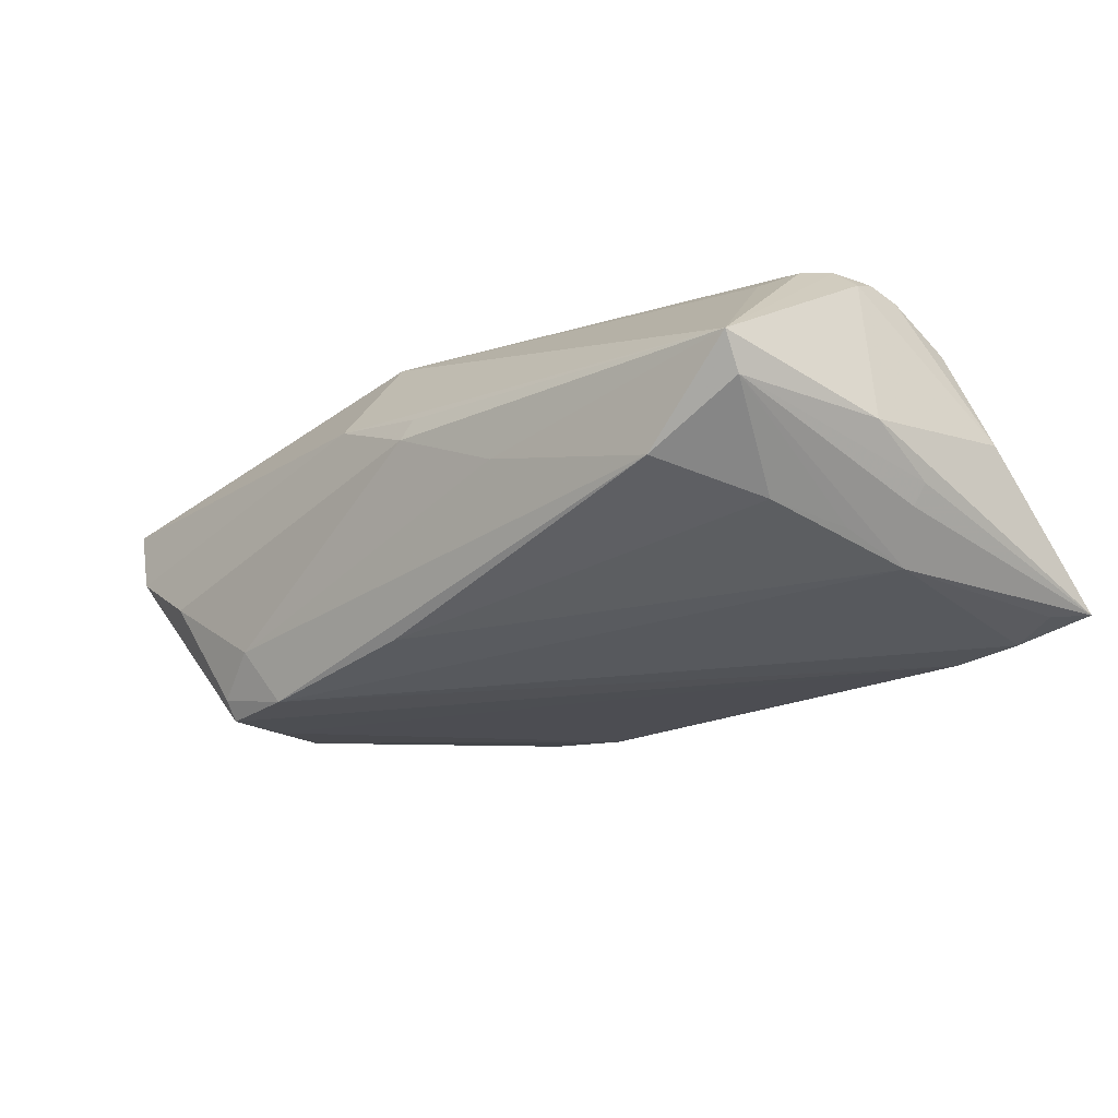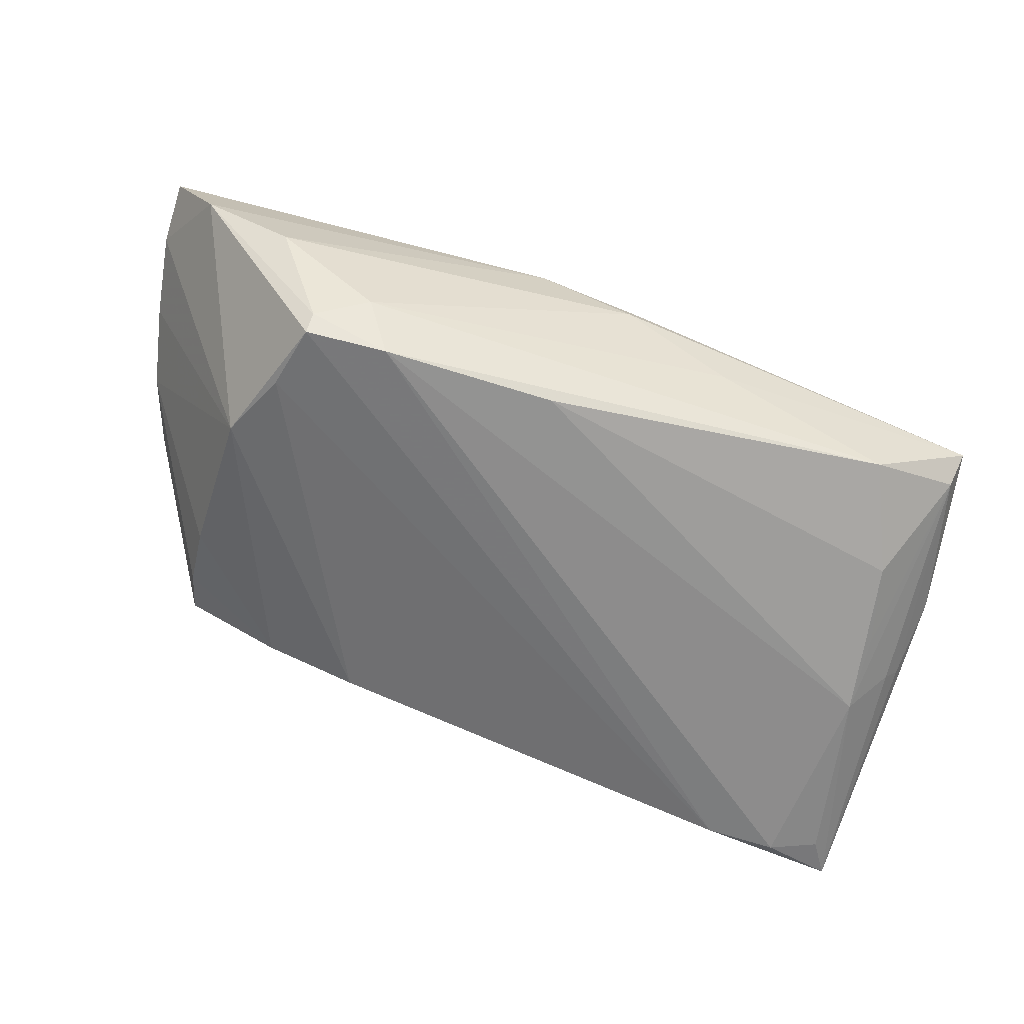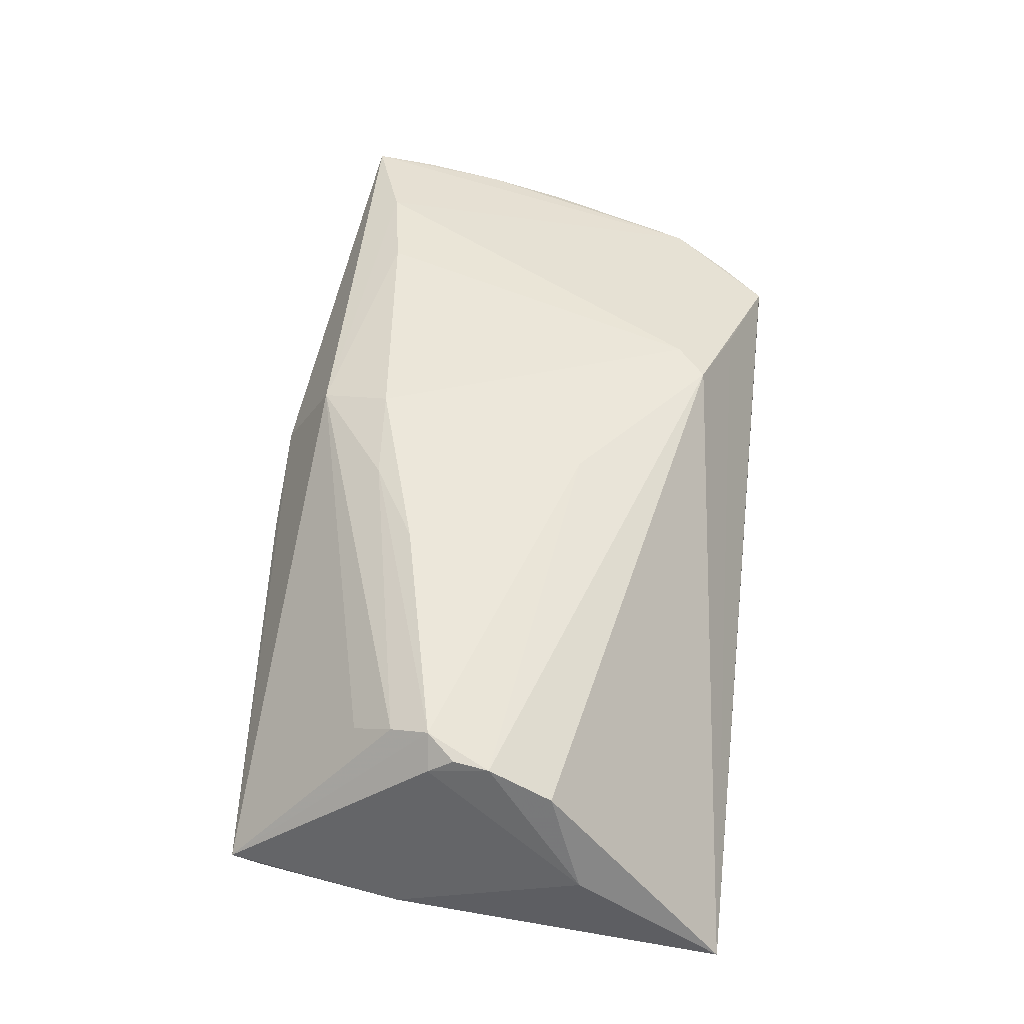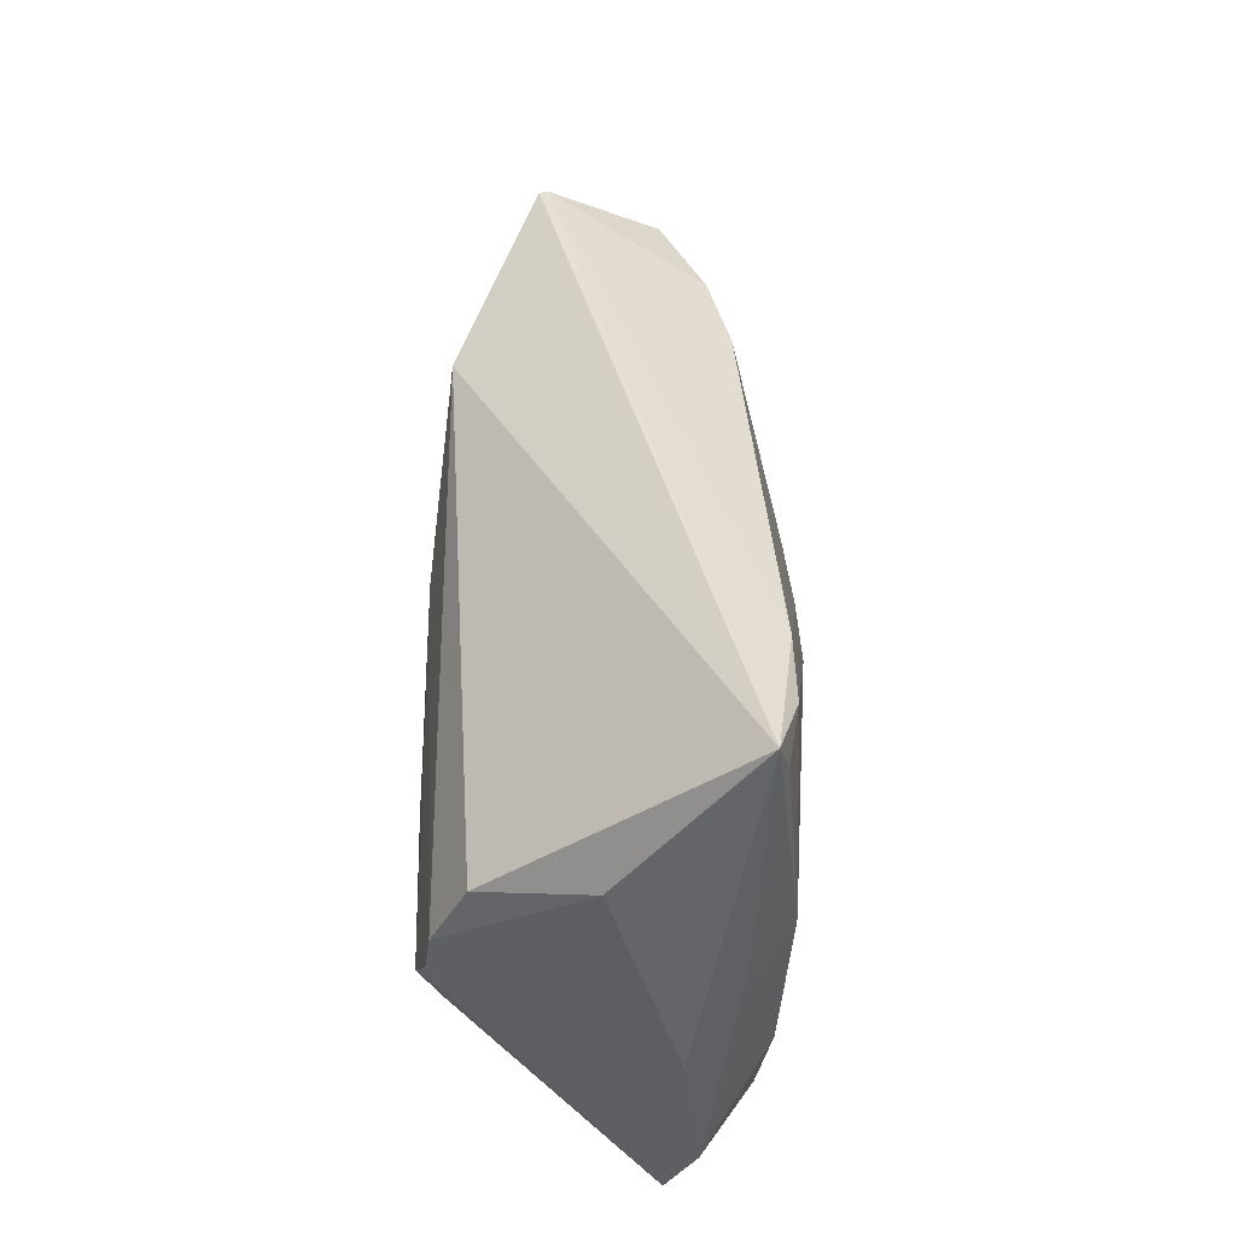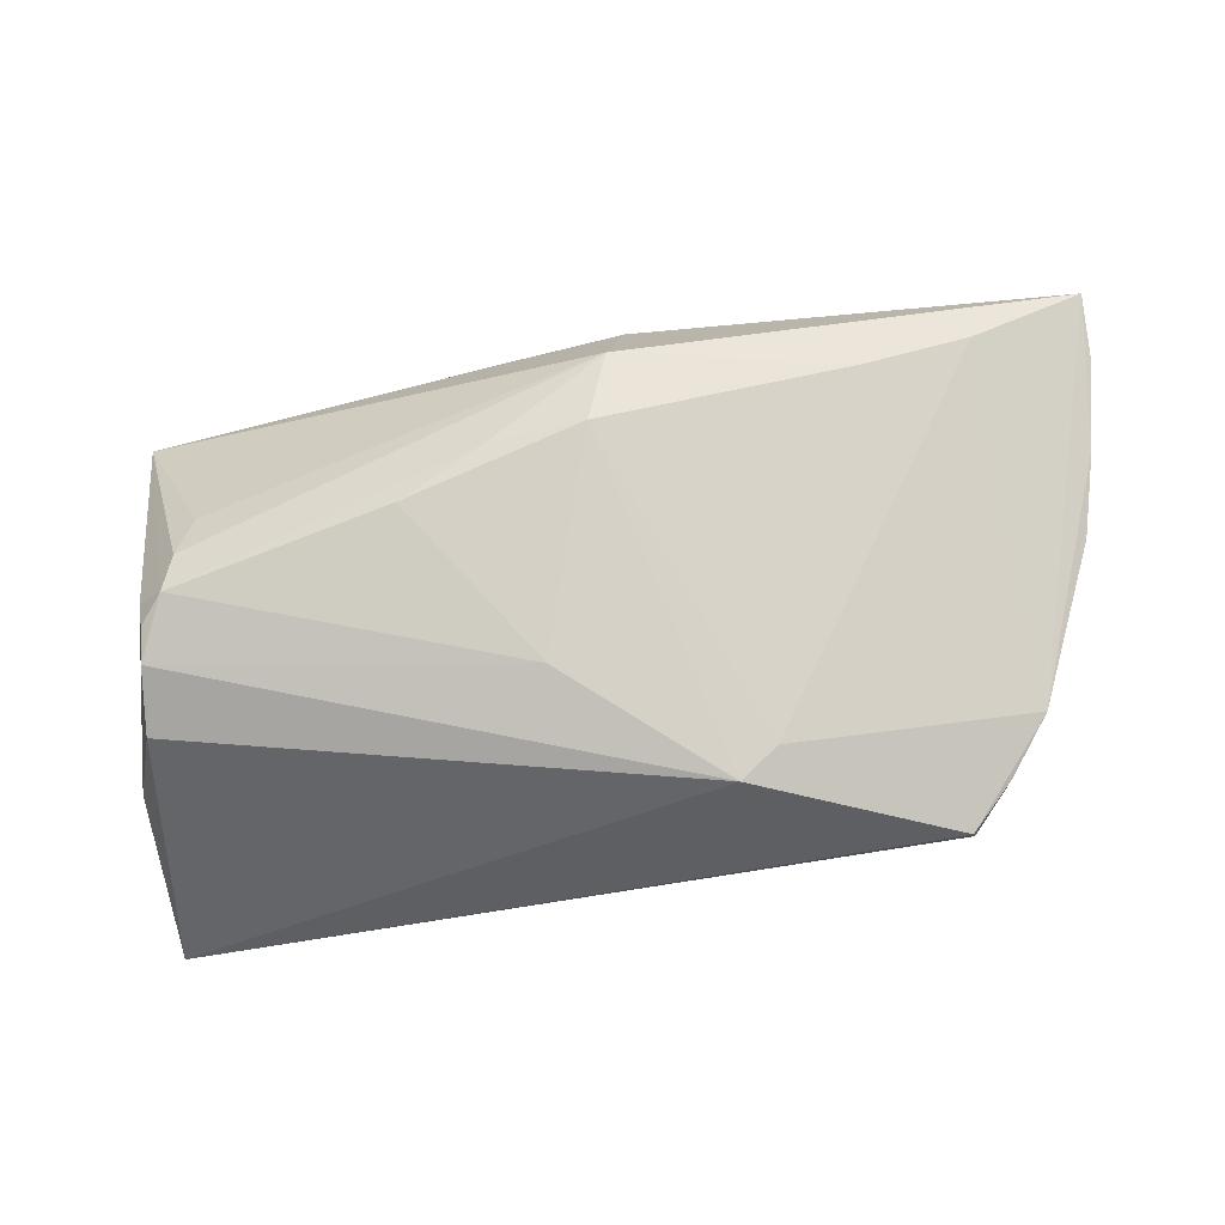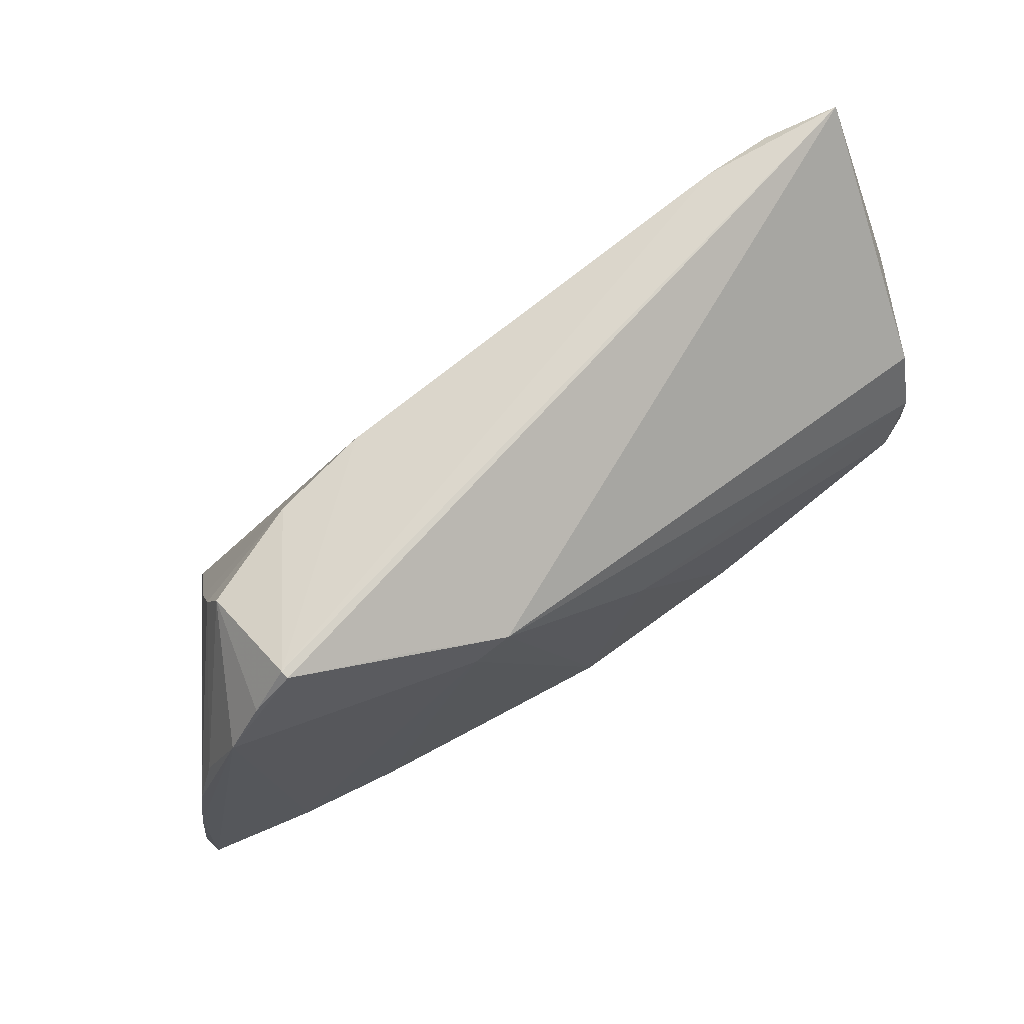
<metadata>
{"format":"obj","ext":"obj","renderer":"f3d","projection":"perspective","resolution":1024,"background":"white","views":[{"elev":-32.2,"azim":45.5,"up":"+Z"},{"elev":-66.6,"azim":-17.0,"up":"+Z"},{"elev":47.3,"azim":96.6,"up":"+Z"},{"elev":39.2,"azim":95.0,"up":"+Y"},{"elev":75.5,"azim":173.5,"up":"+Z"},{"elev":75.4,"azim":-28.9,"up":"+Y"}]}
</metadata>
<code>
v 0.04114 0.006007 -0.01823
v 0.04432 0.0005595 0.01277
v 0.01496 -0.02585 -0.007542
v 0.01771 -0.007894 0.01772
v -0.004905 -0.02079 -0.01823
v -0.001935 -0.0137 0.01937
v -0.02242 0.02667 0.01456
v -0.05346 -0.02274 0.01579
v 0.04463 -0.002166 0.01104
v 0.04068 -0.006652 0.01239
v 0.03926 0.02812 -0.01725
v 0.04519 0.01096 0.008653
v -0.0394 0.02533 0.01192
v 0.03872 -0.01111 0.009195
v -0.004682 -0.02161 0.01647
v 0.04446 -0.02198 -0.01082
v 0.03142 0.02843 -0.01643
v -0.04123 -0.01867 0.01763
v 0.004632 0.01001 0.01779
v 0.04079 -0.002359 -0.01704
v 0.03878 -0.01145 -0.01696
v -0.05348 -0.01579 0.01489
v -0.007265 -0.02732 0.006242
v -0.0271 -0.02399 -0.01198
v 0.04193 -0.002433 0.01414
v -0.03487 0.03026 0.01146
v 0.04465 0.004308 0.01222
v -0.04752 0.009287 0.0119
v 0.004491 -0.02729 0.00202
v 0.008385 -0.01296 0.01784
v -0.05032 0.00233 0.01323
v -0.03314 -0.02014 -0.01698
v 0.04527 0.002671 -0.01431
v -0.01653 0.02043 0.01762
v -0.03917 0.0134 -0.004866
v -0.02764 -0.008781 0.01827
v -0.02702 0.02505 -0.006212
v -0.0298 -0.0167 0.01852
v -0.04846 -0.02452 0.005787
v -0.01651 0.02529 -0.009295
v 0.04462 0.0263 -0.0168
v 0.03405 -0.02338 -0.01533
v -0.03495 -0.01265 -0.01503
v 0.04805 0.01446 -0.002663
v -0.03885 0.02043 -0.00218
v -0.05215 -0.006663 0.01417
v 0.04693 0.002635 -0.01237
v 0.04713 0.03034 -0.01594
v 0.00312 -0.02781 -0.0001953
v -0.03853 -0.02566 -0.002381
v -0.01247 0.02356 0.01747
v -0.03777 0.02497 -0.000669
v -0.03513 0.03034 0.01057
v 0.04805 -0.00579 -0.009506
v -0.03293 -0.02174 -0.01494
v 0.04555 -0.0249 -0.007697
v -0.03863 -0.00455 -0.01212
v -0.02414 -0.02096 -0.01823
v -0.04365 0.01925 0.01305
f 54 48 44
f 48 33 1
f 54 44 9
f 48 51 12
f 12 44 48
f 19 51 6
f 6 51 34
f 48 26 7
f 7 51 48
f 26 51 7
f 47 48 54
f 47 33 48
f 5 1 21
f 21 1 20
f 6 34 38
f 38 34 36
f 54 9 56
f 56 9 25
f 48 1 41
f 57 35 37
f 37 40 57
f 32 39 57
f 57 39 22
f 31 35 57
f 45 31 28
f 45 35 31
f 37 35 45
f 27 12 51
f 27 9 44
f 44 12 27
f 27 19 25
f 51 19 27
f 4 19 6
f 25 19 4
f 32 17 58
f 1 5 58
f 22 39 8
f 56 14 15
f 6 38 15
f 32 57 43
f 43 57 40
f 43 17 32
f 43 40 17
f 46 57 22
f 31 57 46
f 22 8 46
f 28 31 59
f 59 51 26
f 59 34 51
f 31 46 59
f 59 46 8
f 25 9 2
f 2 27 25
f 9 27 2
f 21 20 16
f 54 56 16
f 16 1 33
f 16 20 1
f 16 47 54
f 33 47 16
f 42 16 56
f 42 58 5
f 42 5 21
f 21 16 42
f 1 58 11
f 11 58 17
f 11 41 1
f 11 17 48
f 48 41 11
f 18 38 36
f 36 34 18
f 18 15 38
f 8 15 18
f 34 59 18
f 18 59 8
f 56 15 23
f 23 15 8
f 23 8 39
f 23 50 49
f 39 50 23
f 30 4 6
f 6 15 30
f 25 4 30
f 13 59 26
f 52 45 28
f 28 59 52
f 59 13 52
f 37 45 52
f 3 56 49
f 3 42 56
f 49 56 29
f 29 23 49
f 56 23 29
f 25 30 10
f 10 30 15
f 10 15 14
f 10 56 25
f 10 14 56
f 53 13 26
f 53 52 13
f 37 52 53
f 53 40 37
f 17 40 53
f 53 26 48
f 48 17 53
f 58 42 24
f 42 3 24
f 49 50 24
f 24 3 49
f 32 58 55
f 58 24 55
f 55 24 50
f 55 39 32
f 55 50 39

</code>
